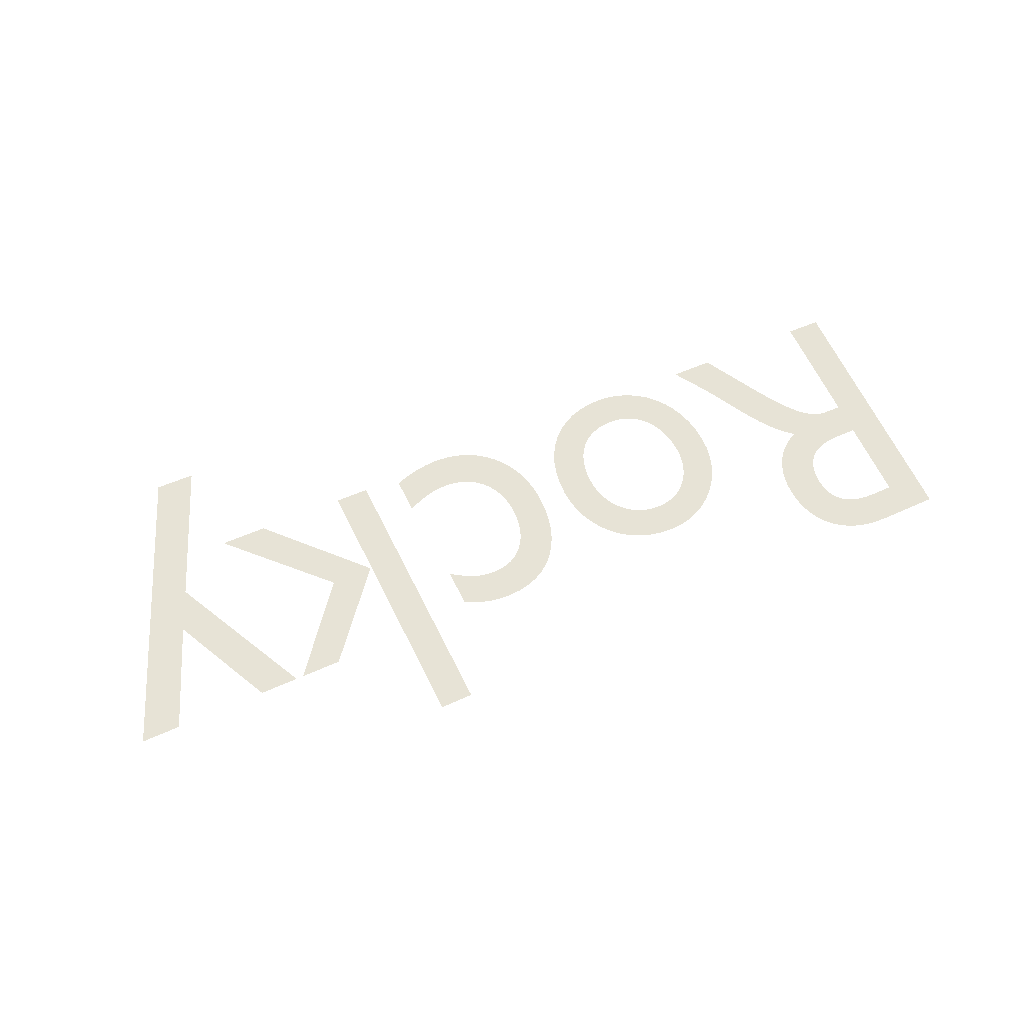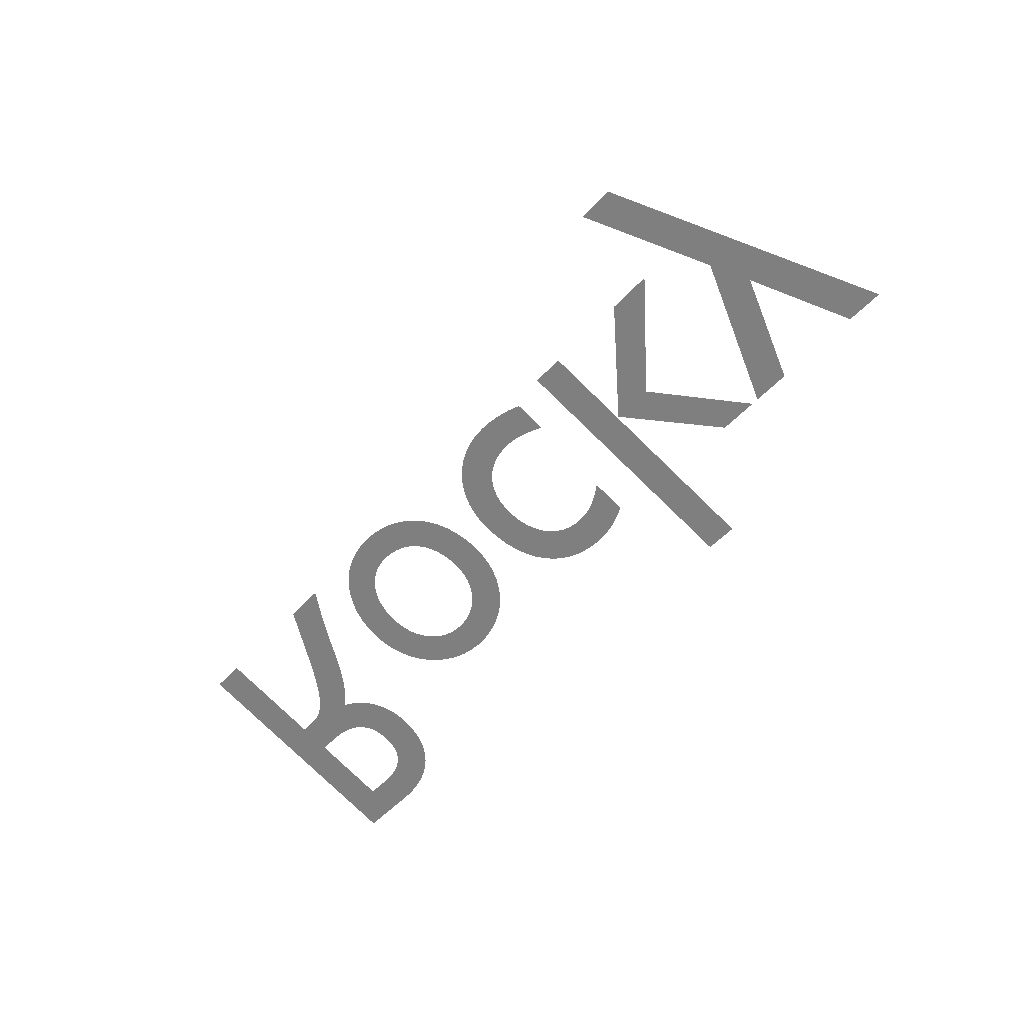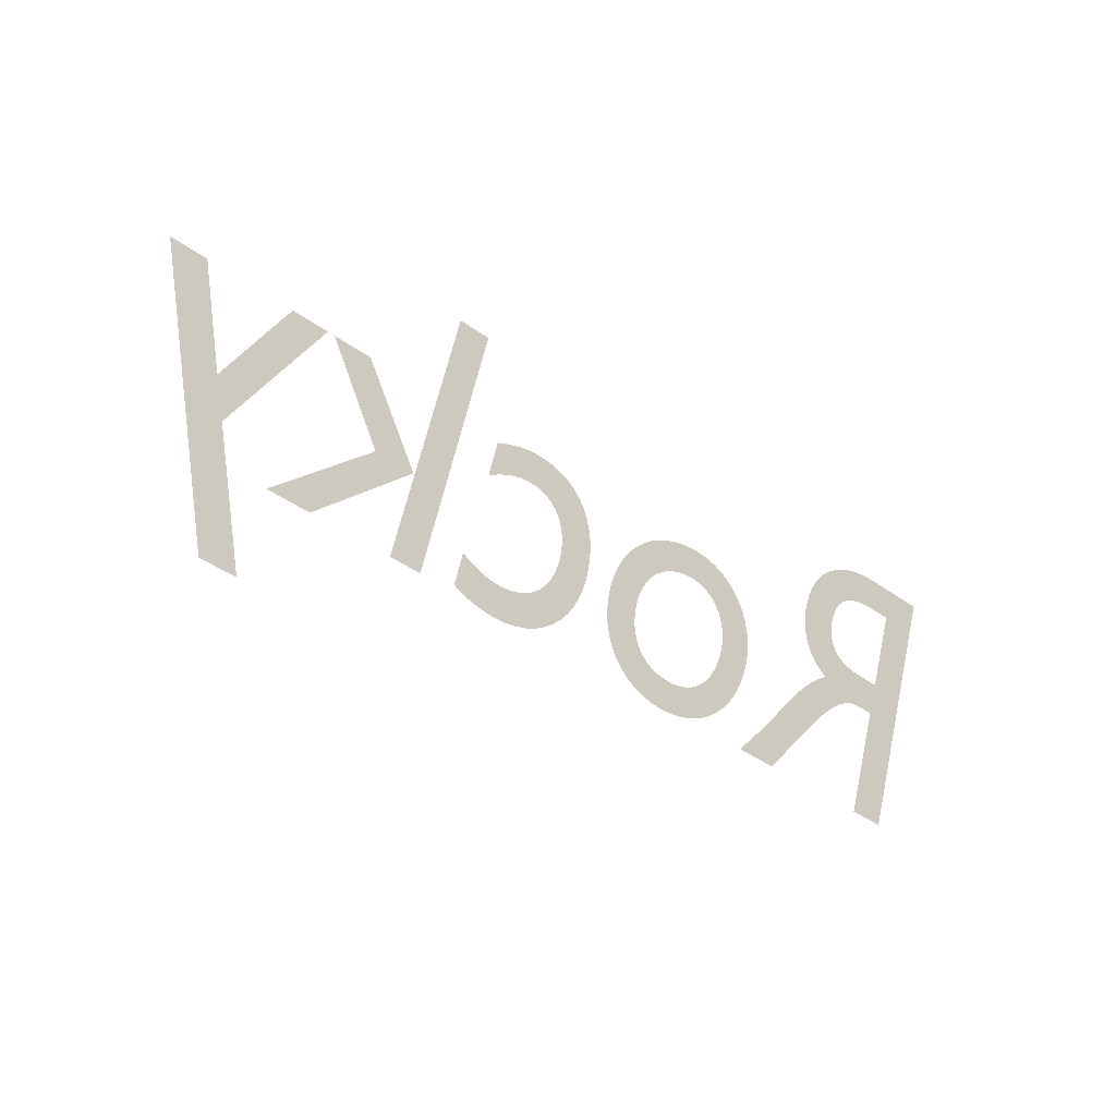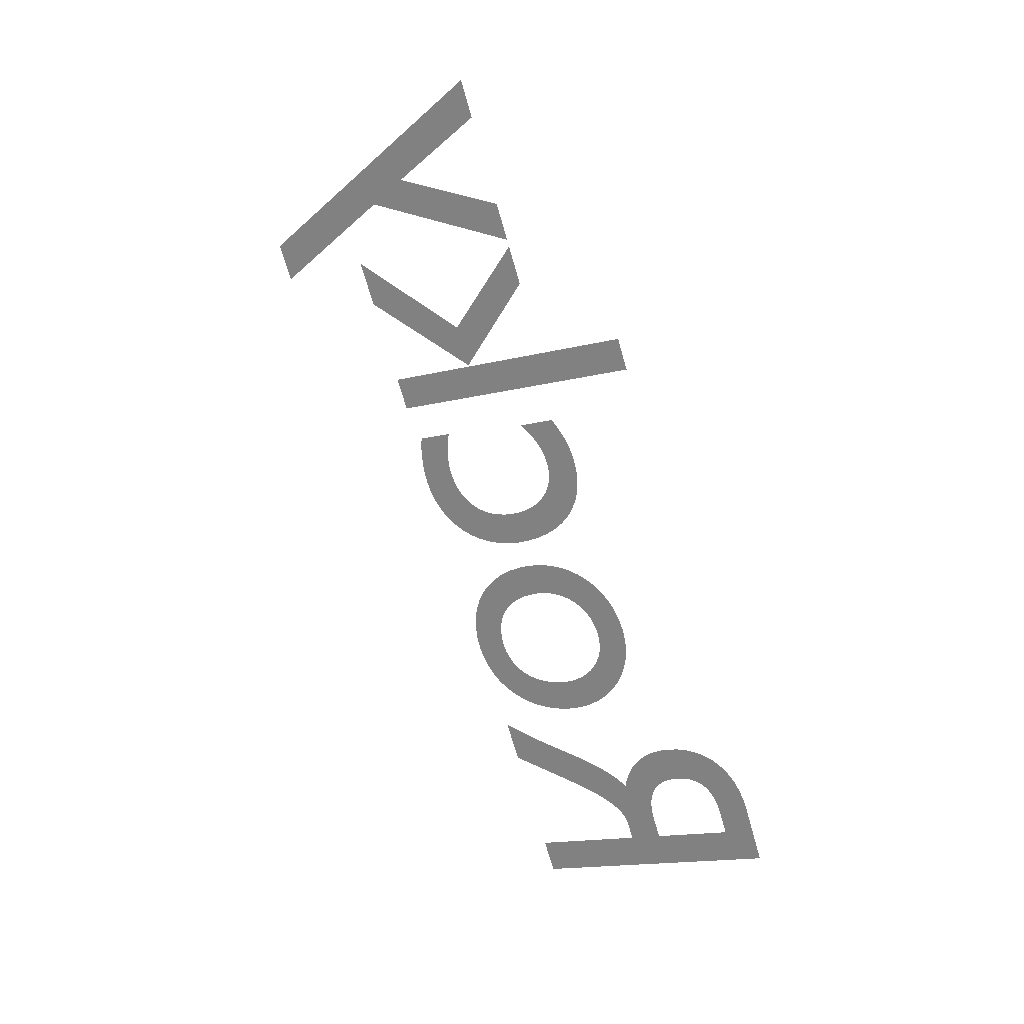
<metadata>
{"format":"obj","ext":"obj","renderer":"f3d","projection":"perspective","resolution":1024,"background":"white","views":[{"elev":45.5,"azim":151.3,"up":"+Z"},{"elev":-49.7,"azim":50.0,"up":"+Z"},{"elev":-42.9,"azim":139.7,"up":"+Y"},{"elev":-70.7,"azim":106.0,"up":"+Z"}]}
</metadata>
<code>
o Text.001
v 2.511 22.92 -8.342
v 2.311 22.92 -8.342
v 2.079 22.44 -8.169
v 1.837 22.92 -8.342
v 1.635 22.92 -8.342
v 1.983 22.26 -8.101
v 1.677 21.64 -7.878
v 1.875 21.64 -7.878
v 1.597 22.92 -8.342
v 1.385 22.92 -8.342
v 0.987 22.51 -8.191
v 1.437 22.08 -8.035
v 1.677 22.08 -8.035
v 1.213 22.51 -8.191
v 0.979 23.36 -8.501
v 0.801 23.36 -8.501
v 0.801 22.08 -8.035
v 0.979 22.08 -8.035
v 0.587 22.88 -8.327
v 0.5658 22.89 -8.33
v 0.5451 22.89 -8.333
v 0.5247 22.9 -8.336
v 0.5045 22.91 -8.338
v 0.4842 22.92 -8.34
v 0.4637 22.92 -8.342
v 0.4429 22.93 -8.344
v 0.4215 22.93 -8.346
v 0.3994 22.93 -8.347
v 0.3764 22.93 -8.347
v 0.3523 22.94 -8.348
v 0.327 22.94 -8.348
v 0.2611 22.93 -8.347
v 0.1997 22.92 -8.343
v 0.1429 22.9 -8.337
v 0.091 22.88 -8.328
v 0.04429 22.85 -8.317
v 0.003 22.81 -8.303
v -0.03263 22.77 -8.288
v -0.06233 22.72 -8.271
v -0.08588 22.67 -8.251
v -0.103 22.61 -8.23
v -0.1135 22.55 -8.207
v -0.117 22.48 -8.183
v -0.1131 22.42 -8.161
v -0.1018 22.36 -8.14
v -0.08344 22.31 -8.12
v -0.05833 22.26 -8.103
v -0.0269 22.22 -8.086
v 0.0105 22.18 -8.072
v 0.05348 22.14 -8.059
v 0.1017 22.11 -8.049
v 0.1547 22.09 -8.04
v 0.2122 22.07 -8.034
v 0.2737 22.06 -8.03
v 0.339 22.06 -8.029
v 0.3629 22.06 -8.029
v 0.3873 22.06 -8.029
v 0.4121 22.06 -8.03
v 0.4369 22.07 -8.031
v 0.4616 22.07 -8.032
v 0.4858 22.07 -8.034
v 0.5092 22.08 -8.036
v 0.5317 22.08 -8.038
v 0.553 22.09 -8.04
v 0.5728 22.09 -8.042
v 0.5909 22.1 -8.044
v 0.607 22.11 -8.046
v 0.607 22.27 -8.107
v 0.5849 22.26 -8.103
v 0.5634 22.26 -8.1
v 0.5425 22.25 -8.098
v 0.5222 22.24 -8.095
v 0.5023 22.24 -8.093
v 0.4828 22.23 -8.091
v 0.4635 22.23 -8.09
v 0.4445 22.22 -8.088
v 0.4256 22.22 -8.087
v 0.4068 22.22 -8.087
v 0.3879 22.22 -8.086
v 0.369 22.22 -8.086
v 0.3244 22.22 -8.087
v 0.2826 22.23 -8.089
v 0.2439 22.24 -8.093
v 0.2084 22.25 -8.098
v 0.1764 22.27 -8.105
v 0.148 22.29 -8.113
v 0.1234 22.32 -8.123
v 0.1029 22.35 -8.133
v 0.08662 22.38 -8.145
v 0.07474 22.42 -8.158
v 0.06747 22.45 -8.173
v 0.065 22.5 -8.188
v 0.0673 22.54 -8.203
v 0.07405 22.58 -8.217
v 0.08503 22.61 -8.231
v 0.1 22.65 -8.243
v 0.1188 22.68 -8.254
v 0.1412 22.7 -8.263
v 0.167 22.73 -8.272
v 0.196 22.75 -8.279
v 0.2278 22.76 -8.285
v 0.2625 22.77 -8.289
v 0.2996 22.78 -8.291
v 0.339 22.78 -8.292
v 0.3583 22.78 -8.292
v 0.3774 22.78 -8.291
v 0.3963 22.78 -8.291
v 0.4153 22.77 -8.289
v 0.4345 22.77 -8.288
v 0.454 22.76 -8.286
v 0.474 22.76 -8.283
v 0.4947 22.75 -8.28
v 0.5162 22.74 -8.276
v 0.5386 22.73 -8.272
v 0.5622 22.71 -8.267
v 0.587 22.7 -8.262
v -0.757 22.94 -8.348
v -0.8226 22.93 -8.347
v -0.8852 22.92 -8.343
v -0.9441 22.9 -8.336
v -0.999 22.88 -8.327
v -1.049 22.85 -8.316
v -1.095 22.81 -8.303
v -1.134 22.77 -8.288
v -1.168 22.73 -8.271
v -1.195 22.68 -8.253
v -1.214 22.62 -8.234
v -1.227 22.57 -8.213
v -1.231 22.51 -8.191
v -1.227 22.44 -8.168
v -1.215 22.38 -8.147
v -1.196 22.33 -8.126
v -1.169 22.27 -8.107
v -1.137 22.23 -8.09
v -1.097 22.19 -8.075
v -1.053 22.15 -8.061
v -1.003 22.12 -8.05
v -0.9475 22.09 -8.041
v -0.8879 22.07 -8.034
v -0.8243 22.06 -8.03
v -0.757 22.06 -8.029
v -0.6869 22.06 -8.03
v -0.621 22.07 -8.034
v -0.5596 22.09 -8.04
v -0.503 22.12 -8.049
v -0.4517 22.15 -8.06
v -0.406 22.18 -8.074
v -0.3663 22.22 -8.089
v -0.333 22.27 -8.106
v -0.3064 22.32 -8.125
v -0.287 22.38 -8.146
v -0.2751 22.44 -8.168
v -0.271 22.51 -8.191
v -0.2752 22.57 -8.214
v -0.2874 22.62 -8.235
v -0.3073 22.68 -8.254
v -0.3343 22.73 -8.273
v -0.3681 22.77 -8.289
v -0.4083 22.81 -8.304
v -0.4542 22.85 -8.317
v -0.5057 22.88 -8.328
v -0.5621 22.9 -8.336
v -0.6231 22.92 -8.343
v -0.6882 22.93 -8.347
v -0.759 22.79 -8.293
v -0.7156 22.78 -8.293
v -0.6745 22.78 -8.29
v -0.6361 22.76 -8.286
v -0.6006 22.75 -8.28
v -0.5682 22.73 -8.273
v -0.5393 22.71 -8.264
v -0.514 22.68 -8.255
v -0.4928 22.65 -8.244
v -0.4758 22.62 -8.232
v -0.4633 22.58 -8.219
v -0.4556 22.54 -8.205
v -0.453 22.5 -8.191
v -0.4554 22.46 -8.175
v -0.4626 22.42 -8.16
v -0.4744 22.38 -8.146
v -0.4906 22.35 -8.133
v -0.511 22.32 -8.122
v -0.5355 22.29 -8.112
v -0.5639 22.26 -8.104
v -0.5961 22.24 -8.097
v -0.6319 22.23 -8.091
v -0.6711 22.22 -8.087
v -0.7135 22.21 -8.084
v -0.759 22.21 -8.083
v -0.8008 22.21 -8.084
v -0.8402 22.22 -8.087
v -0.8769 22.23 -8.091
v -0.9106 22.25 -8.097
v -0.9412 22.27 -8.104
v -0.9685 22.29 -8.113
v -0.9922 22.32 -8.123
v -1.012 22.35 -8.135
v -1.028 22.38 -8.147
v -1.039 22.42 -8.161
v -1.047 22.46 -8.176
v -1.049 22.51 -8.191
v -1.047 22.55 -8.206
v -1.039 22.58 -8.219
v -1.027 22.62 -8.232
v -1.011 22.65 -8.244
v -0.991 22.68 -8.255
v -0.967 22.71 -8.265
v -0.9395 22.73 -8.273
v -0.9089 22.75 -8.28
v -0.8752 22.76 -8.286
v -0.8388 22.78 -8.29
v -0.8 22.78 -8.293
v -2.357 23.36 -8.501
v -2.357 22.08 -8.035
v -2.161 22.08 -8.035
v -2.161 22.63 -8.237
v -2.079 22.63 -8.237
v -2.054 22.63 -8.237
v -2.03 22.63 -8.236
v -2.006 22.62 -8.234
v -1.981 22.61 -8.231
v -1.955 22.6 -8.226
v -1.928 22.58 -8.22
v -1.899 22.56 -8.211
v -1.869 22.53 -8.201
v -1.835 22.5 -8.188
v -1.799 22.45 -8.172
v -1.76 22.4 -8.153
v -1.717 22.34 -8.131
v -1.537 22.08 -8.035
v -1.303 22.08 -8.035
v -1.325 22.1 -8.045
v -1.345 22.13 -8.055
v -1.364 22.15 -8.064
v -1.38 22.18 -8.071
v -1.395 22.2 -8.079
v -1.409 22.22 -8.086
v -1.423 22.23 -8.092
v -1.436 22.25 -8.099
v -1.449 22.27 -8.105
v -1.462 22.29 -8.112
v -1.475 22.31 -8.119
v -1.489 22.33 -8.127
v -1.514 22.37 -8.141
v -1.539 22.41 -8.155
v -1.563 22.44 -8.168
v -1.586 22.48 -8.18
v -1.61 22.51 -8.192
v -1.633 22.54 -8.203
v -1.658 22.57 -8.214
v -1.682 22.59 -8.223
v -1.708 22.62 -8.233
v -1.735 22.64 -8.241
v -1.763 22.66 -8.249
v -1.793 22.68 -8.256
v -1.758 22.7 -8.262
v -1.725 22.72 -8.268
v -1.696 22.74 -8.275
v -1.669 22.76 -8.283
v -1.645 22.78 -8.291
v -1.624 22.81 -8.301
v -1.606 22.83 -8.311
v -1.592 22.86 -8.321
v -1.58 22.89 -8.333
v -1.572 22.93 -8.345
v -1.567 22.96 -8.357
v -1.565 23 -8.371
v -1.569 23.05 -8.39
v -1.579 23.1 -8.408
v -1.596 23.15 -8.425
v -1.62 23.19 -8.44
v -1.65 23.23 -8.454
v -1.685 23.26 -8.466
v -1.727 23.29 -8.477
v -1.774 23.31 -8.485
v -1.827 23.33 -8.492
v -1.884 23.35 -8.497
v -1.946 23.35 -8.5
v -2.013 23.36 -8.501
v -2.161 23.2 -8.444
v -2.035 23.2 -8.444
v -1.99 23.2 -8.443
v -1.949 23.19 -8.442
v -1.913 23.19 -8.439
v -1.882 23.18 -8.435
v -1.854 23.16 -8.431
v -1.831 23.15 -8.425
v -1.811 23.13 -8.419
v -1.795 23.11 -8.411
v -1.783 23.09 -8.403
v -1.774 23.06 -8.394
v -1.769 23.03 -8.384
v -1.767 23.01 -8.373
v -1.768 22.98 -8.364
v -1.772 22.95 -8.354
v -1.778 22.93 -8.345
v -1.789 22.9 -8.336
v -1.803 22.88 -8.328
v -1.821 22.86 -8.321
v -1.844 22.84 -8.314
v -1.872 22.83 -8.309
v -1.904 22.81 -8.304
v -1.942 22.81 -8.3
v -1.986 22.8 -8.298
v -2.035 22.8 -8.298
v -2.161 22.8 -8.298
f 6 4 5
f 6 3 4
f 3 1 2
f 3 8 1
f 6 8 3
f 7 8 6
f 17 15 16
f 17 18 15
f 11 9 10
f 11 14 9
f 12 14 11
f 12 13 14
f 32 30 31
f 32 29 30
f 32 28 29
f 33 28 32
f 33 27 28
f 33 26 27
f 33 25 26
f 34 25 33
f 34 24 25
f 34 23 24
f 34 22 23
f 35 22 34
f 35 21 22
f 35 20 21
f 35 19 20
f 36 19 35
f 36 108 19
f 108 109 19
f 109 110 19
f 110 111 19
f 111 112 19
f 112 113 19
f 113 114 19
f 114 115 19
f 115 116 19
f 37 106 36
f 106 107 36
f 107 108 36
f 38 104 37
f 104 105 37
f 105 106 37
f 38 103 104
f 38 102 103
f 38 101 102
f 39 101 38
f 39 100 101
f 39 99 100
f 39 98 99
f 40 98 39
f 40 97 98
f 40 96 97
f 41 96 40
f 41 95 96
f 41 94 95
f 42 94 41
f 42 93 94
f 43 93 42
f 43 92 93
f 43 91 92
f 44 91 43
f 44 90 91
f 45 90 44
f 45 89 90
f 45 88 89
f 46 88 45
f 46 87 88
f 46 86 87
f 47 86 46
f 47 85 86
f 69 67 68
f 47 84 85
f 70 67 69
f 48 84 47
f 71 67 70
f 48 83 84
f 72 67 71
f 73 67 72
f 74 67 73
f 48 82 83
f 75 67 74
f 76 67 75
f 48 81 82
f 77 67 76
f 78 67 77
f 48 80 81
f 79 67 78
f 49 80 48
f 80 67 79
f 49 67 80
f 50 67 49
f 51 67 50
f 52 67 51
f 52 66 67
f 52 65 66
f 52 64 65
f 53 64 52
f 53 63 64
f 53 62 63
f 53 61 62
f 53 60 61
f 54 60 53
f 54 59 60
f 54 58 59
f 54 57 58
f 55 57 54
f 55 56 57
f 118 164 117
f 118 163 164
f 119 163 118
f 119 162 163
f 120 162 119
f 120 161 162
f 121 161 120
f 121 160 161
f 122 160 121
f 122 159 160
f 123 159 122
f 123 158 159
f 124 165 123
f 165 158 123
f 124 212 165
f 166 158 165
f 124 211 212
f 167 158 166
f 124 210 211
f 168 158 167
f 168 157 158
f 125 210 124
f 125 209 210
f 169 157 168
f 125 208 209
f 170 157 169
f 125 207 208
f 171 157 170
f 171 156 157
f 126 207 125
f 126 206 207
f 172 156 171
f 126 205 206
f 173 156 172
f 173 155 156
f 127 205 126
f 127 204 205
f 174 155 173
f 174 154 155
f 128 204 127
f 128 203 204
f 175 154 174
f 128 202 203
f 176 154 175
f 176 153 154
f 129 202 128
f 129 201 202
f 177 153 176
f 130 201 129
f 130 200 201
f 177 152 153
f 178 152 177
f 130 199 200
f 179 152 178
f 131 199 130
f 179 151 152
f 131 198 199
f 180 151 179
f 131 197 198
f 132 197 131
f 181 151 180
f 181 150 151
f 132 196 197
f 182 150 181
f 133 196 132
f 182 149 150
f 133 195 196
f 183 149 182
f 133 194 195
f 184 149 183
f 134 194 133
f 184 148 149
f 134 193 194
f 185 148 184
f 134 192 193
f 186 148 185
f 134 191 192
f 187 148 186
f 135 191 134
f 187 147 148
f 135 190 191
f 188 147 187
f 135 189 190
f 189 147 188
f 135 147 189
f 136 147 135
f 136 146 147
f 137 146 136
f 137 145 146
f 138 145 137
f 138 144 145
f 139 144 138
f 139 143 144
f 140 143 139
f 140 142 143
f 141 142 140
f 214 280 213
f 280 279 213
f 280 278 279
f 280 277 278
f 280 276 277
f 280 275 276
f 280 274 275
f 280 273 274
f 280 272 273
f 280 281 272
f 281 271 272
f 214 306 280
f 282 271 281
f 283 271 282
f 284 271 283
f 284 270 271
f 285 270 284
f 286 270 285
f 287 270 286
f 287 269 270
f 288 269 287
f 289 269 288
f 290 269 289
f 290 268 269
f 291 268 290
f 292 268 291
f 292 267 268
f 293 267 292
f 294 267 293
f 294 266 267
f 295 266 294
f 295 265 266
f 296 265 295
f 297 265 296
f 297 264 265
f 298 264 297
f 298 263 264
f 299 263 298
f 299 262 263
f 300 262 299
f 301 262 300
f 301 261 262
f 302 261 301
f 303 261 302
f 303 260 261
f 304 260 303
f 305 260 304
f 214 216 306
f 216 305 306
f 216 260 305
f 216 259 260
f 216 258 259
f 216 257 258
f 216 256 257
f 216 255 256
f 216 254 255
f 216 253 254
f 216 217 253
f 217 218 253
f 218 252 253
f 214 215 216
f 219 252 218
f 220 252 219
f 221 252 220
f 221 251 252
f 222 251 221
f 223 251 222
f 223 250 251
f 224 250 223
f 224 249 250
f 225 249 224
f 225 248 249
f 226 248 225
f 226 247 248
f 227 247 226
f 227 246 247
f 228 246 227
f 228 245 246
f 228 244 245
f 229 244 228
f 229 243 244
f 230 243 229
f 230 242 243
f 230 241 242
f 230 240 241
f 230 239 240
f 230 238 239
f 230 237 238
f 230 236 237
f 230 235 236
f 230 234 235
f 230 233 234
f 230 232 233
f 230 231 232

</code>
